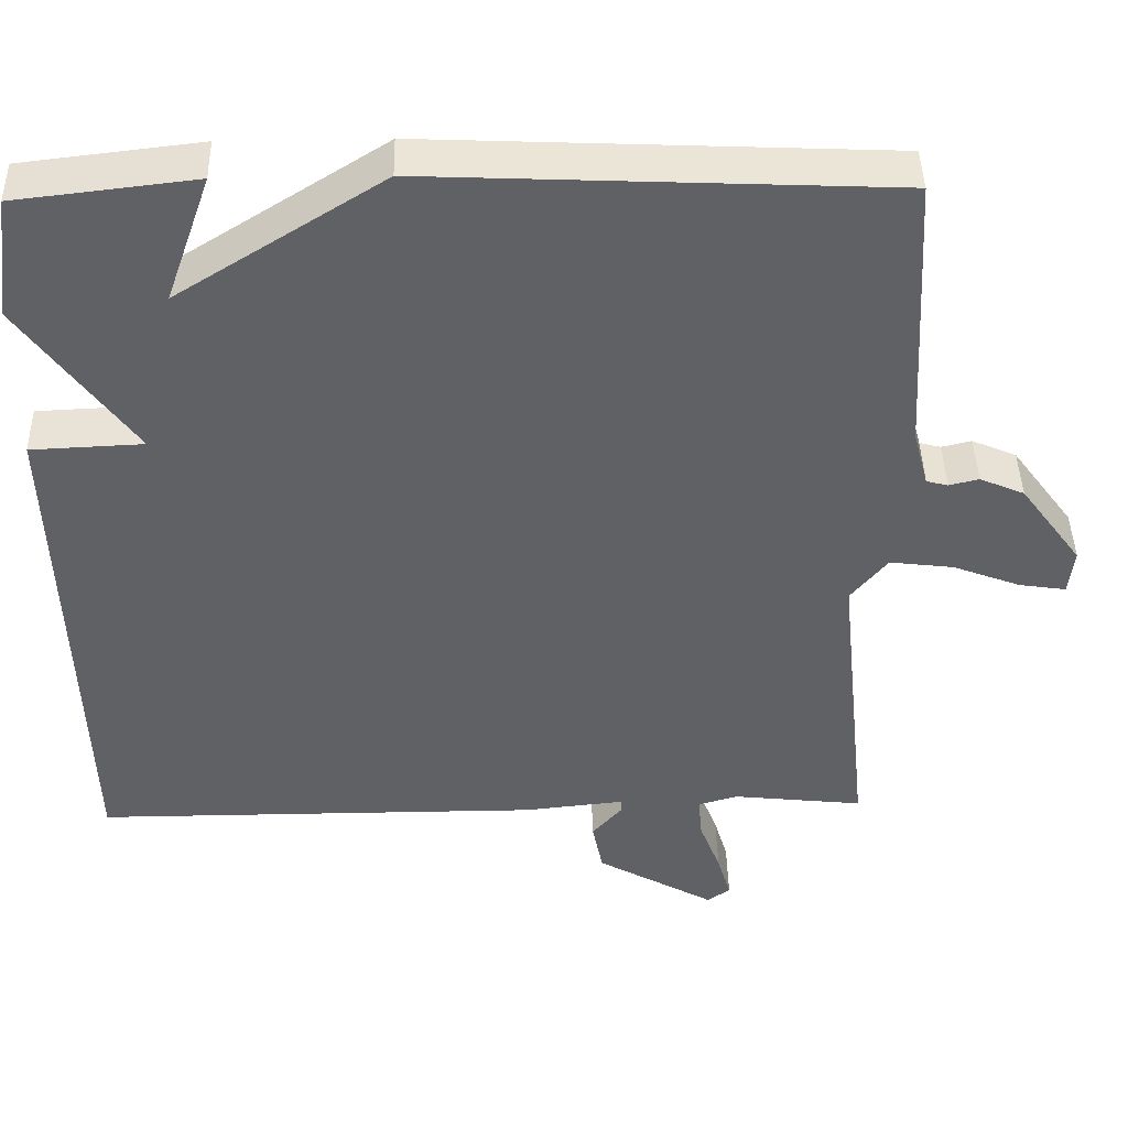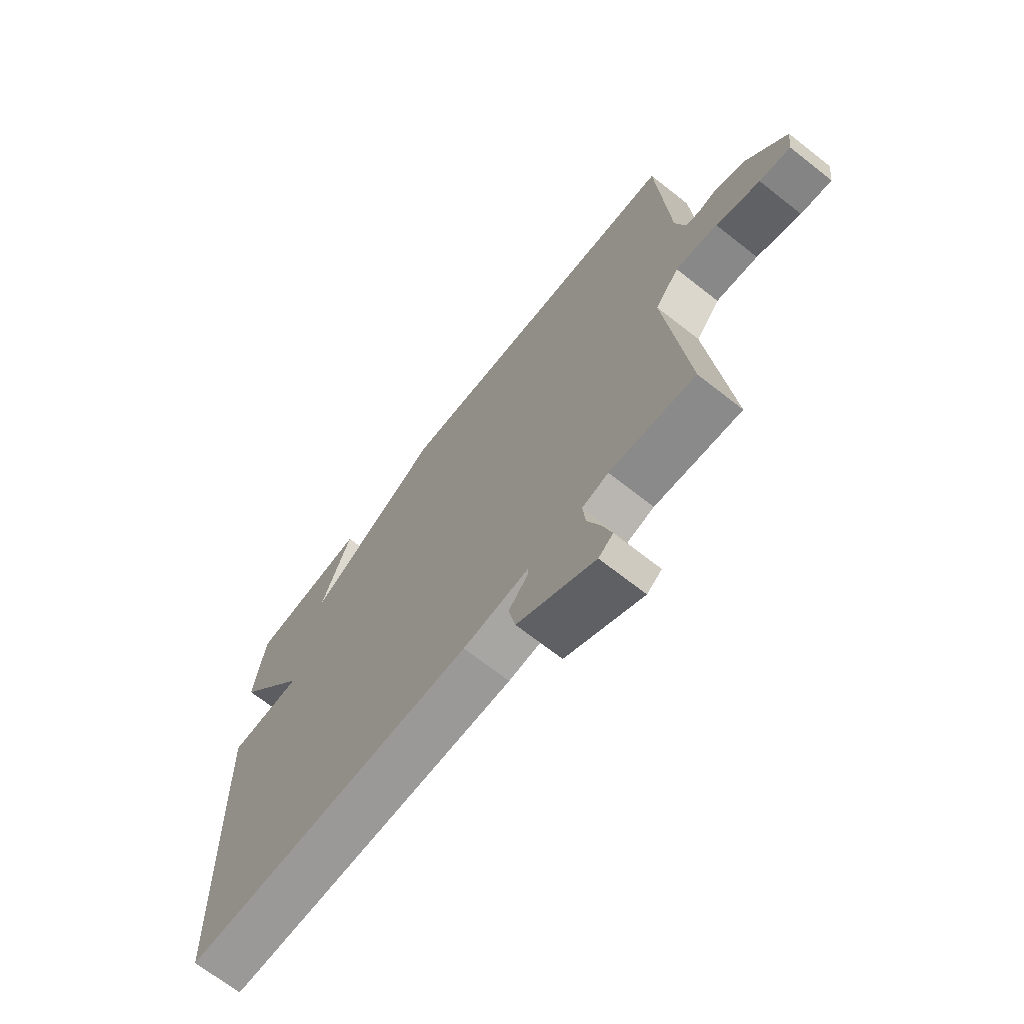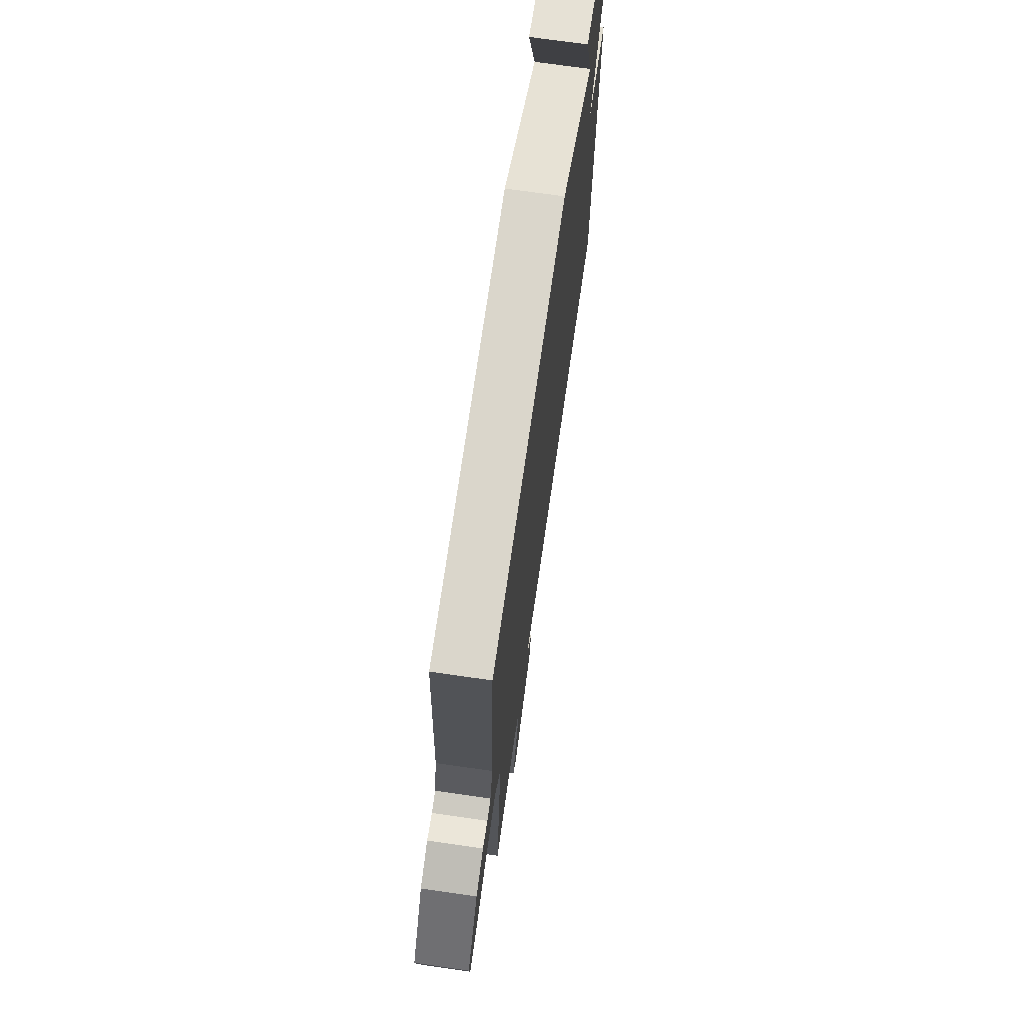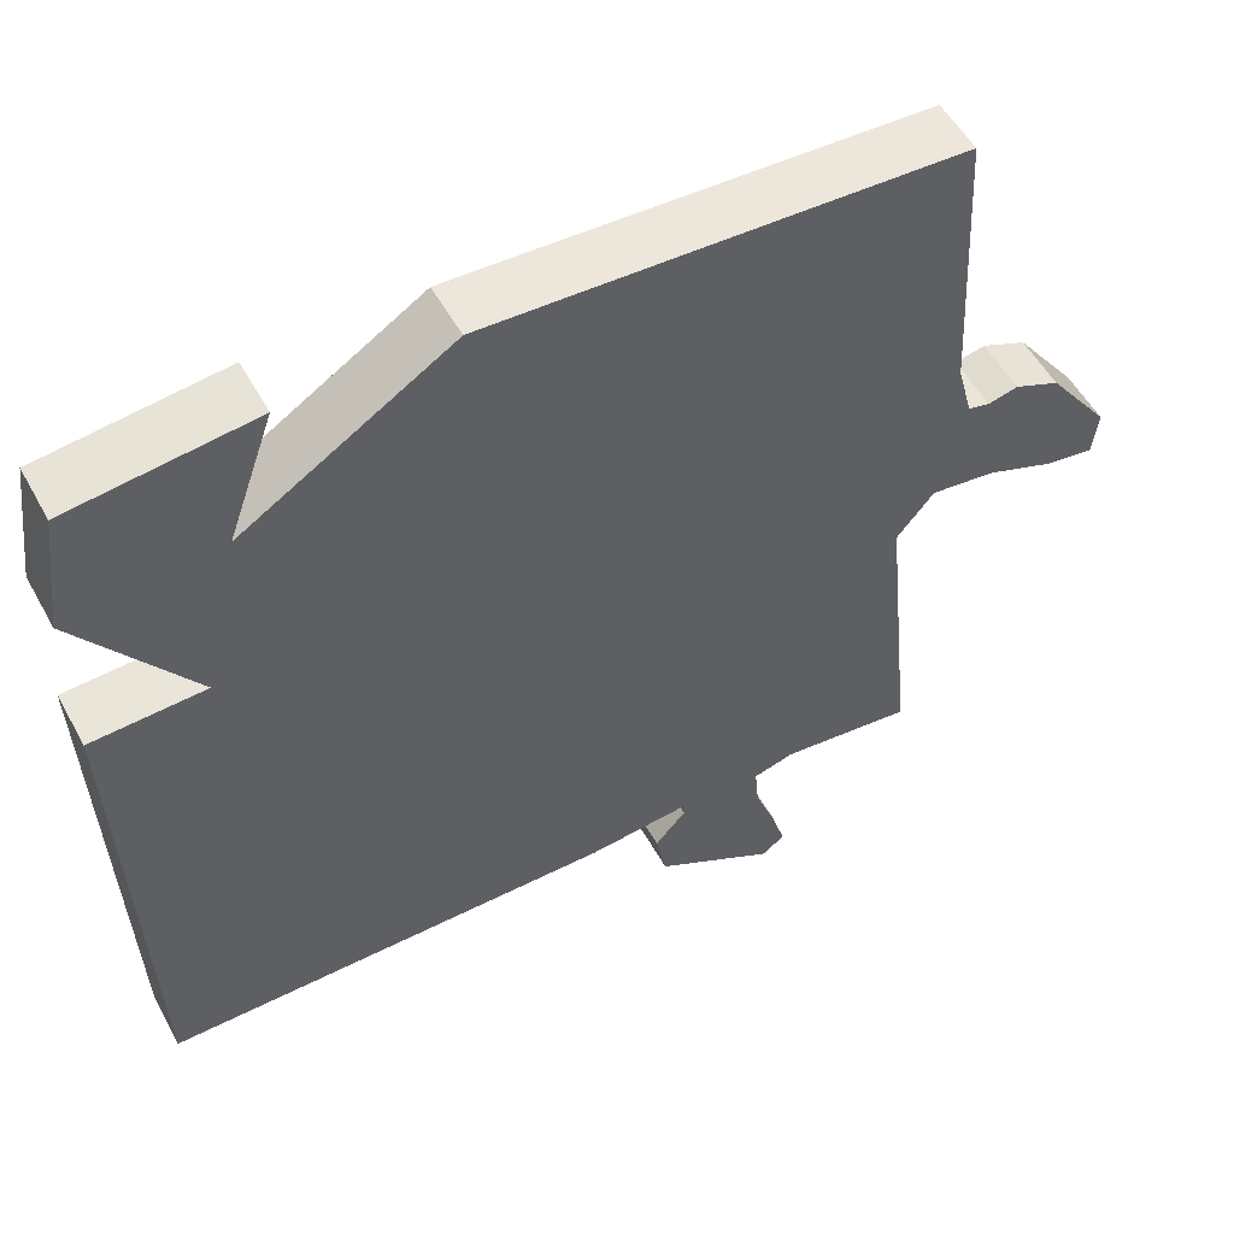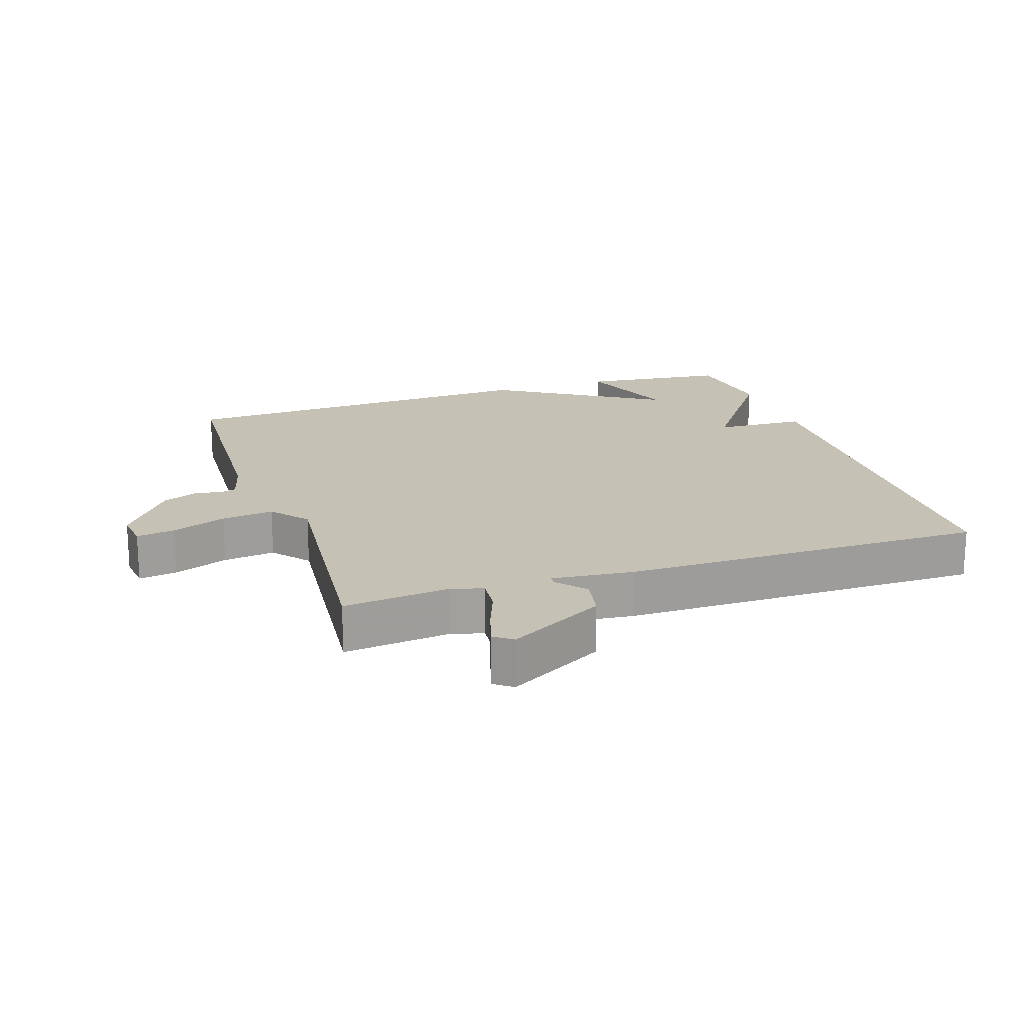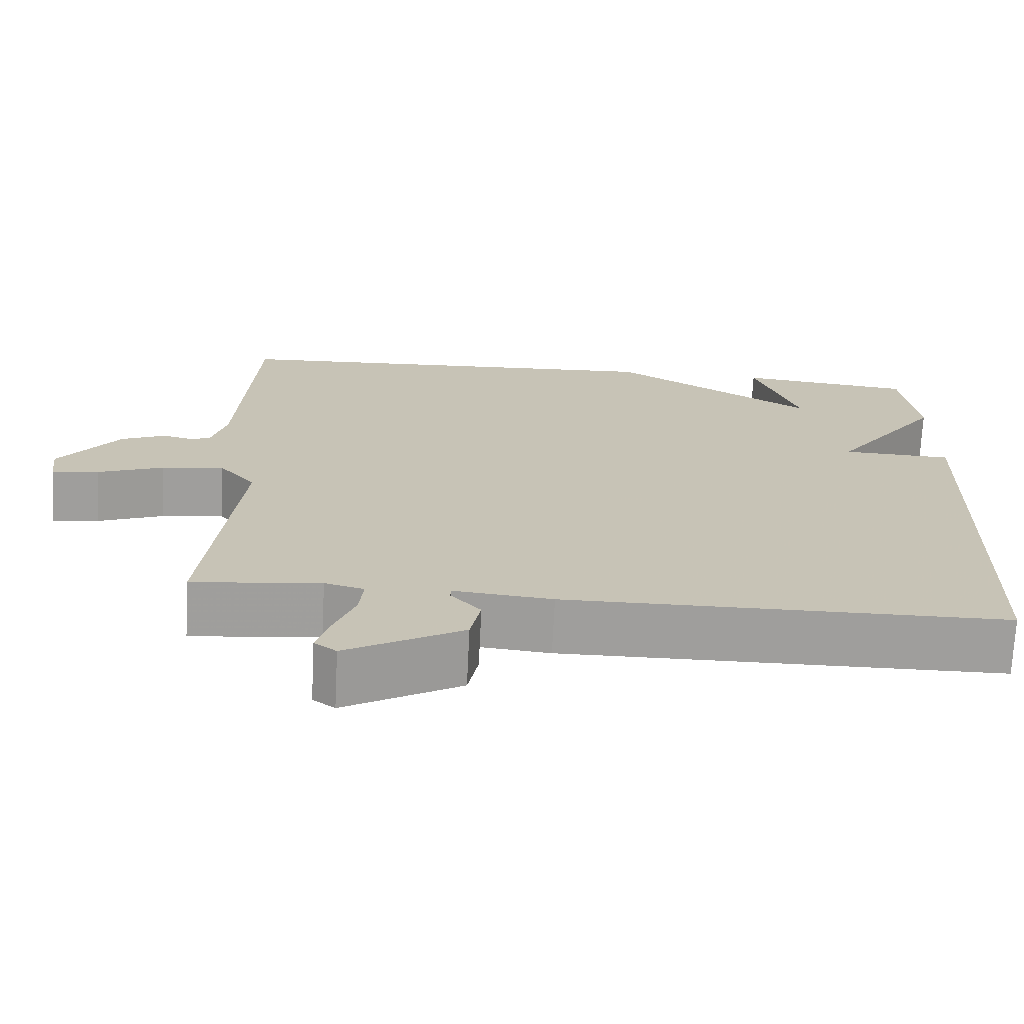
<metadata>
{"format":"obj","ext":"obj","renderer":"f3d","projection":"perspective","resolution":1024,"background":"white","views":[{"elev":43.3,"azim":-1.4,"up":"+Z"},{"elev":-69.1,"azim":51.8,"up":"+Z"},{"elev":71.2,"azim":98.2,"up":"+Z"},{"elev":53.7,"azim":-28.4,"up":"+Z"},{"elev":18.7,"azim":161.5,"up":"+Y"},{"elev":-71.0,"azim":177.2,"up":"+Z"}]}
</metadata>
<code>
v -0.5 0.07 -0.5
v -0.52 0.07 0.146
v -0.38 0.07 0.152
v -0.52 0.07 0.346
v -0.5 0.07 0.5
v -0.276 0.07 0.526
v -0.333 0.07 0.365
v -0.076 0.07 0.526
v 0.5 0.07 0.5
v 0.52 0.07 0.145
v 0.539 0.07 0.074
v 0.566 0.07 0.067
v 0.603 0.07 0.076
v 0.659 0.07 0.052
v 0.736 0.07 -0.052
v 0.729 0.07 -0.109
v 0.67 0.07 -0.1
v 0.586 0.07 -0.068
v 0.506 0.07 -0.058
v 0.46 0.07 -0.114
v 0.5 0.07 -0.5
v 0.337 0.07 -0.482
v 0.287 0.07 -0.496
v 0.292 0.07 -0.549
v 0.318 0.07 -0.617
v 0.335 0.07 -0.674
v 0.307 0.07 -0.695
v 0.159 0.07 -0.612
v 0.146 0.07 -0.547
v 0.184 0.07 -0.504
v 0.183 0.07 -0.488
v 0.058 0.07 -0.501
v -0.5 0 -0.5
v -0.52 0 0.146
v -0.38 0 0.152
v -0.52 0 0.346
v -0.5 0 0.5
v -0.276 0 0.526
v -0.333 0 0.365
v -0.076 0 0.526
v 0.5 0 0.5
v 0.52 0 0.145
v 0.539 0 0.074
v 0.566 0 0.067
v 0.603 0 0.076
v 0.659 0 0.052
v 0.736 0 -0.052
v 0.729 0 -0.109
v 0.67 0 -0.1
v 0.586 0 -0.068
v 0.506 0 -0.058
v 0.46 0 -0.114
v 0.5 0 -0.5
v 0.337 0 -0.482
v 0.287 0 -0.496
v 0.292 0 -0.549
v 0.318 0 -0.617
v 0.335 0 -0.674
v 0.307 0 -0.695
v 0.159 0 -0.612
v 0.146 0 -0.547
v 0.184 0 -0.504
v 0.183 0 -0.488
v 0.058 0 -0.501
f 1 2 3
f 32 1 3
f 31 32 3
f 28 29 30
f 27 28 30
f 26 27 30
f 25 26 30
f 24 25 30
f 23 24 30 31
f 3 4 5
f 31 3 5
f 23 31 5
f 22 23 5
f 20 21 22
f 16 17 18
f 15 16 18
f 14 15 18
f 13 14 18
f 12 13 18
f 11 12 18 19
f 10 11 19 20
f 10 20 22
f 9 10 22
f 8 9 22
f 7 8 22
f 7 22 5
f 5 6 7
f 35 34 33
f 35 33 64
f 35 64 63
f 62 61 60
f 62 60 59
f 62 59 58
f 62 58 57
f 62 57 56
f 63 62 56 55
f 37 36 35
f 37 35 63
f 37 63 55
f 37 55 54
f 54 53 52
f 50 49 48
f 50 48 47
f 50 47 46
f 50 46 45
f 50 45 44
f 51 50 44 43
f 52 51 43 42
f 54 52 42
f 54 42 41
f 54 41 40
f 54 40 39
f 37 54 39
f 39 38 37
f 1 33 34 2
f 2 34 35 3
f 3 35 36 4
f 4 36 37 5
f 5 37 38 6
f 6 38 39 7
f 7 39 40 8
f 8 40 41 9
f 9 41 42 10
f 10 42 43 11
f 11 43 44 12
f 12 44 45 13
f 13 45 46 14
f 14 46 47 15
f 15 47 48 16
f 16 48 49 17
f 17 49 50 18
f 18 50 51 19
f 19 51 52 20
f 20 52 53 21
f 21 53 54 22
f 22 54 55 23
f 23 55 56 24
f 24 56 57 25
f 25 57 58 26
f 26 58 59 27
f 27 59 60 28
f 28 60 61 29
f 29 61 62 30
f 30 62 63 31
f 31 63 64 32
f 32 64 33 1

</code>
